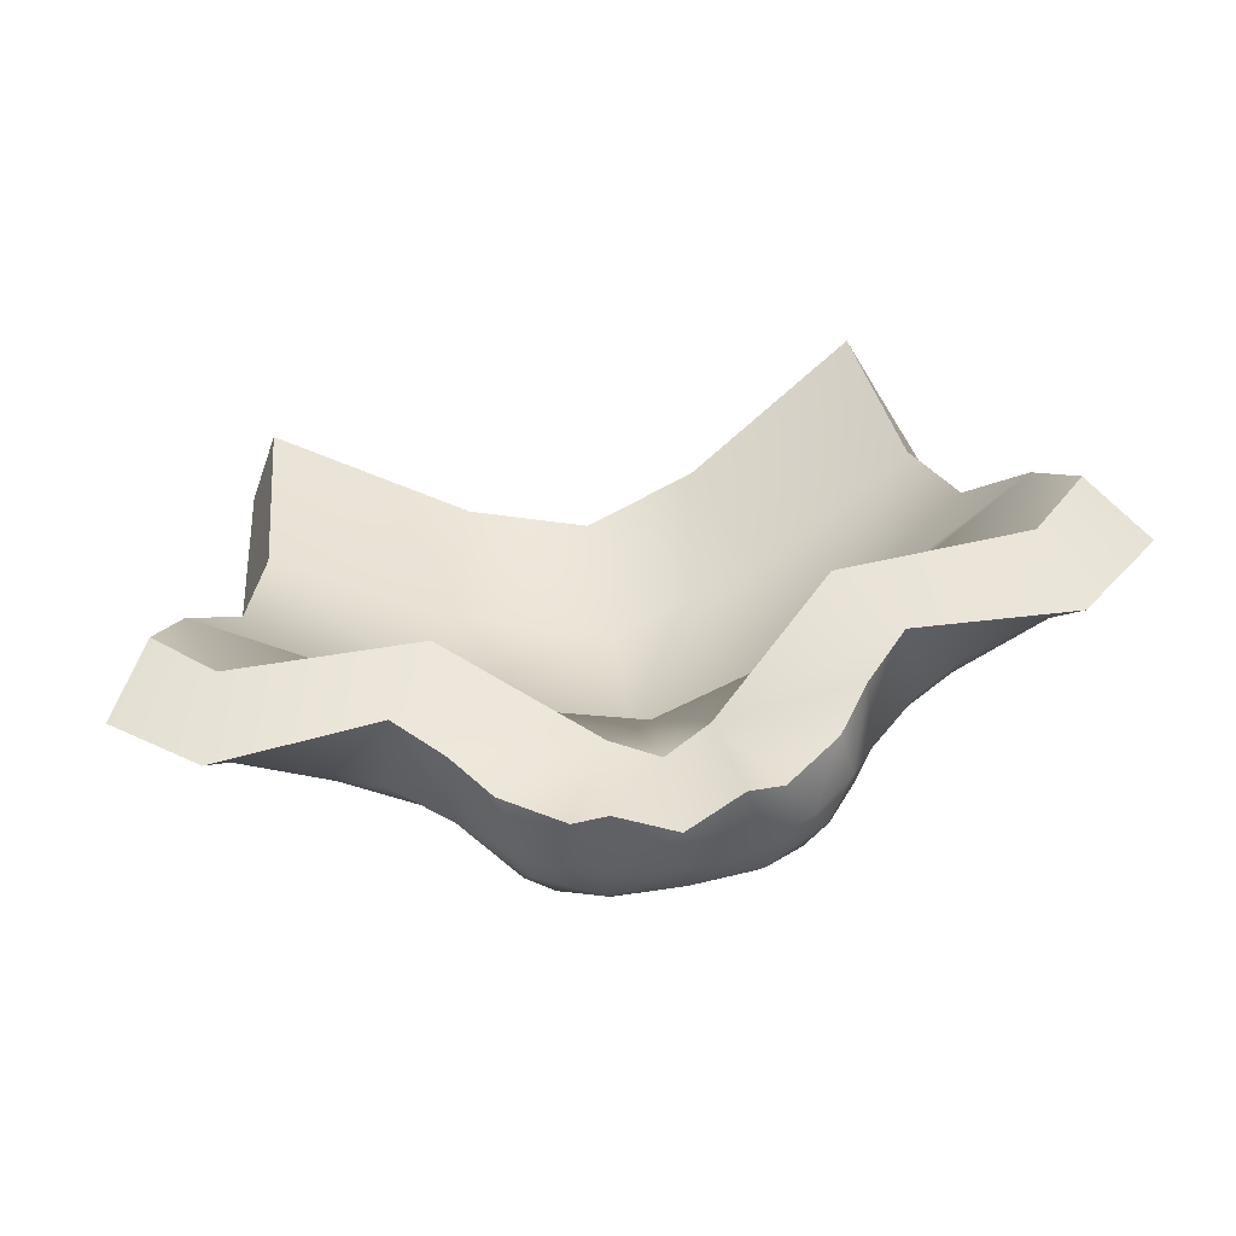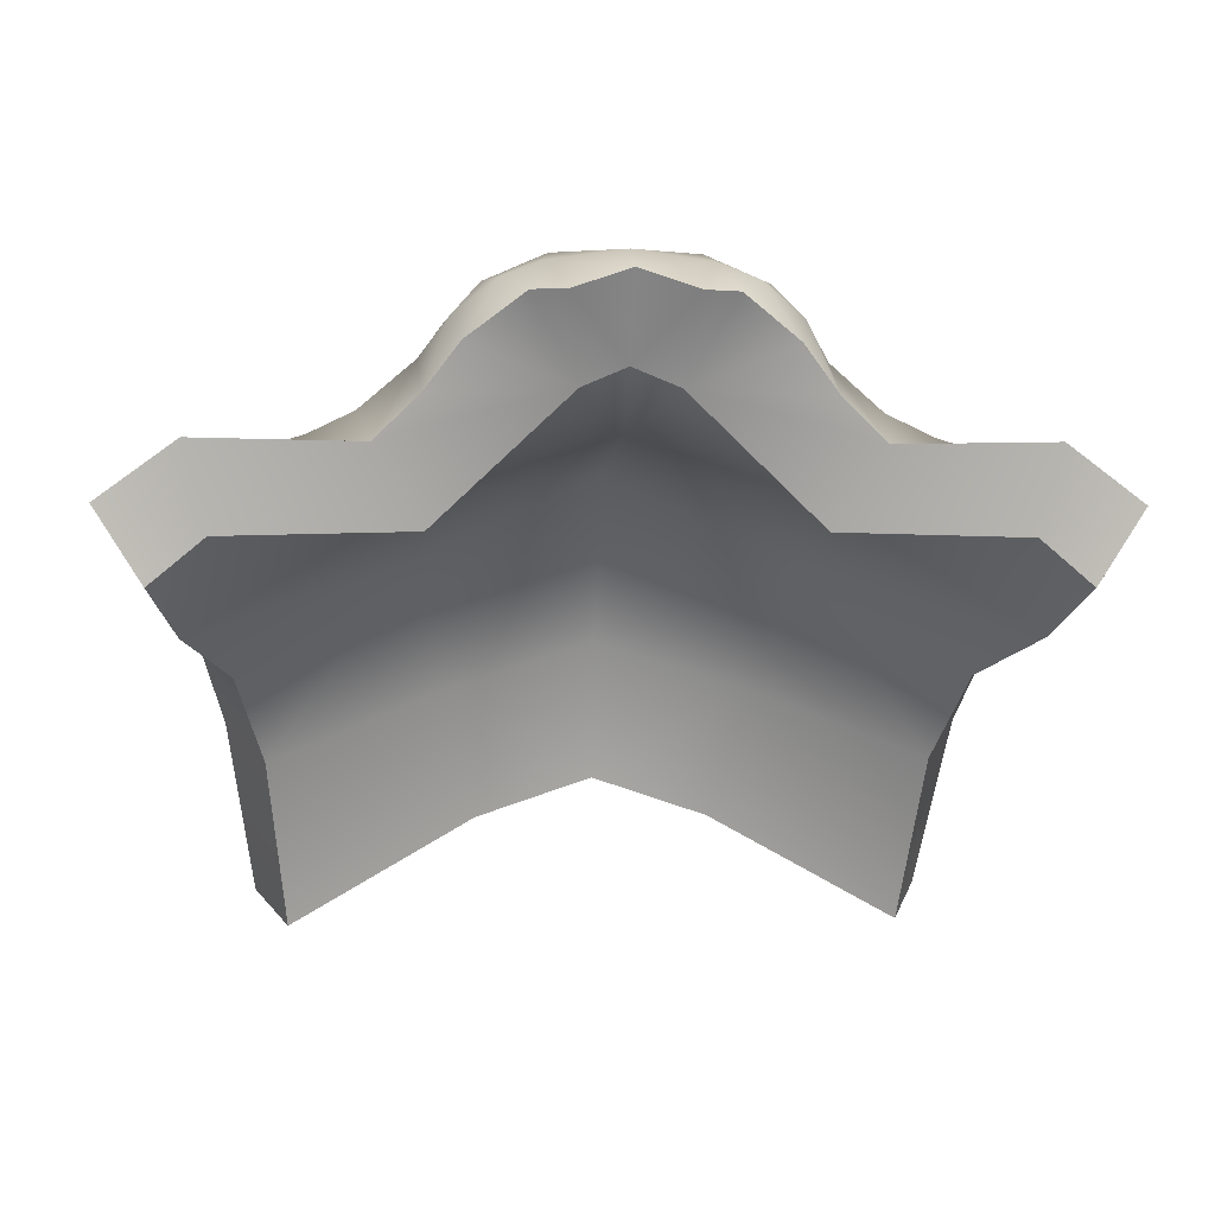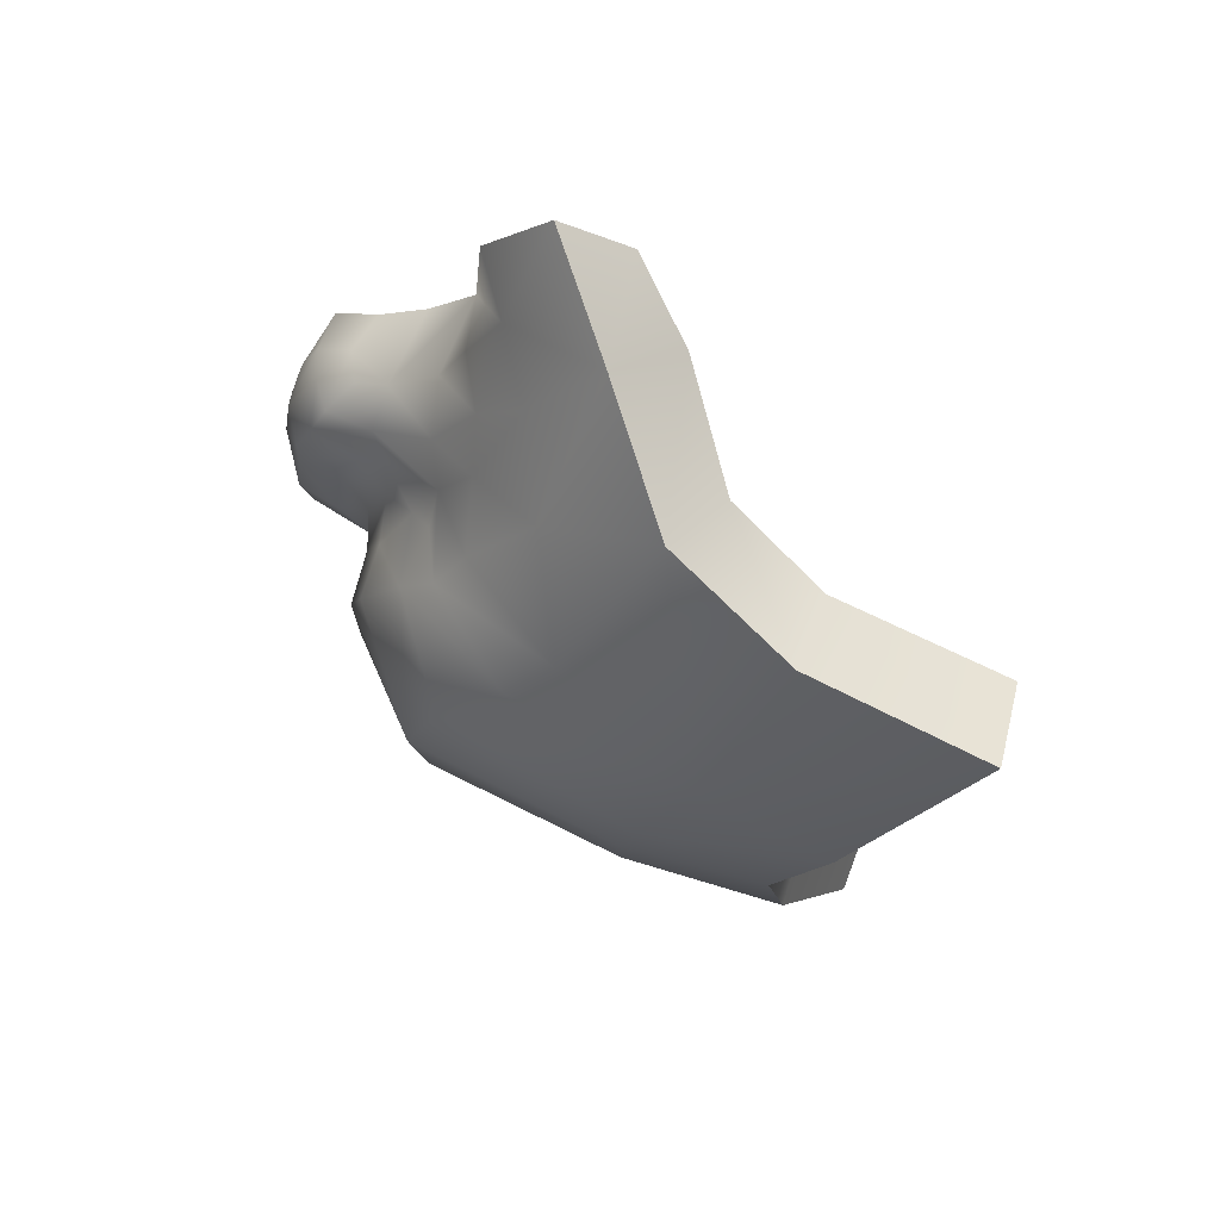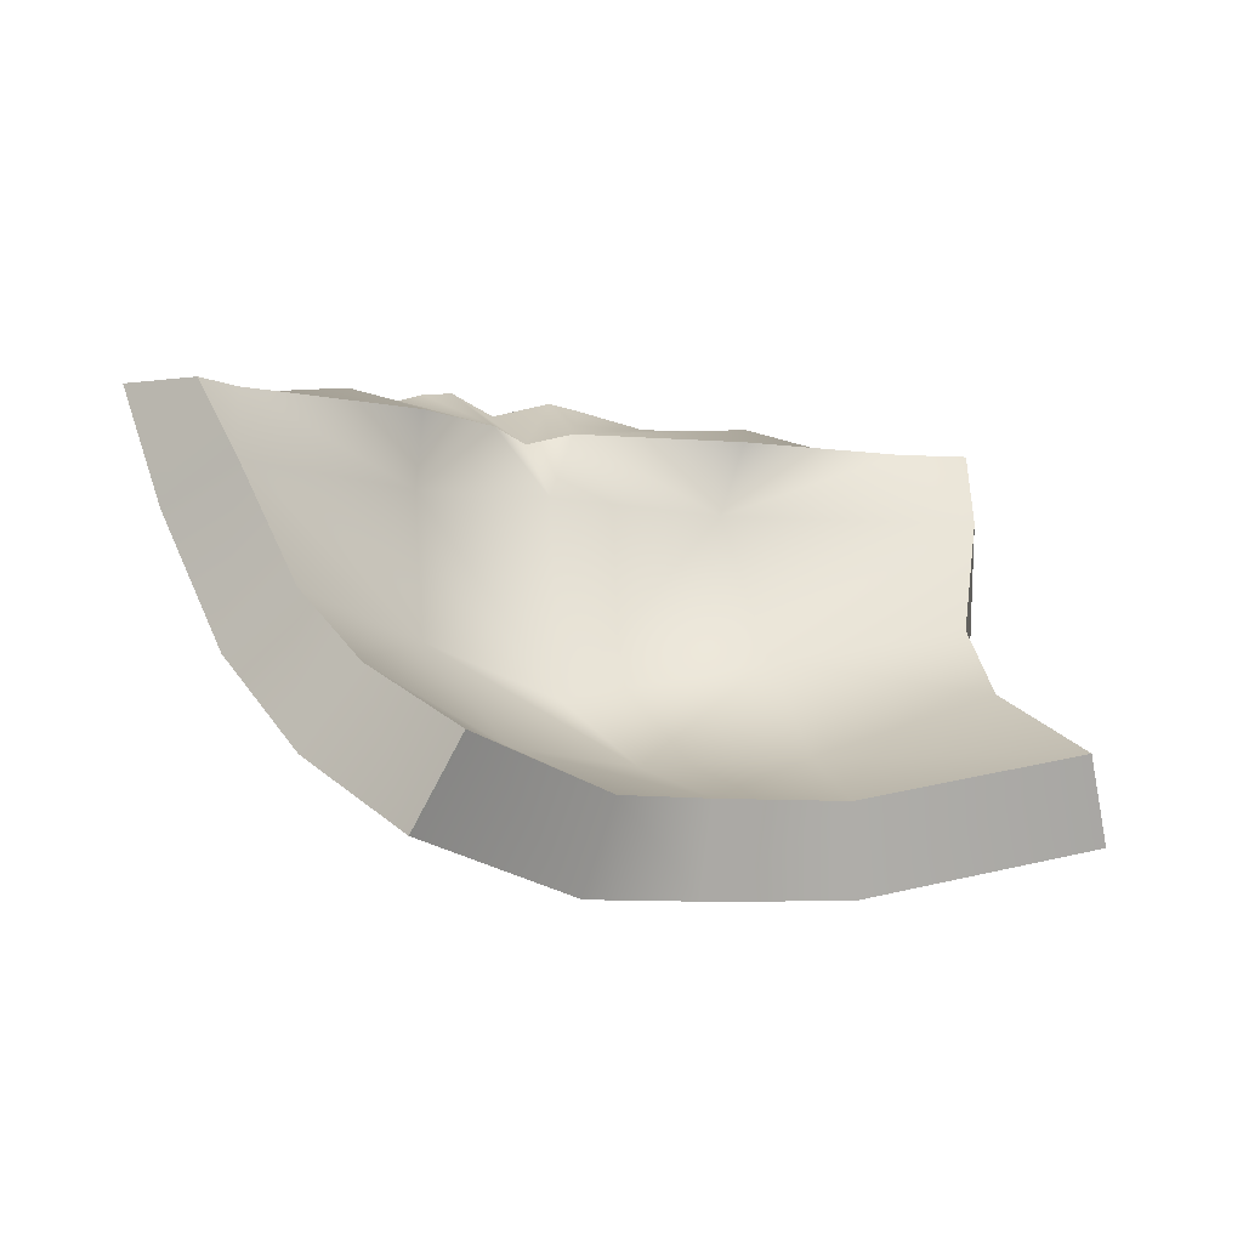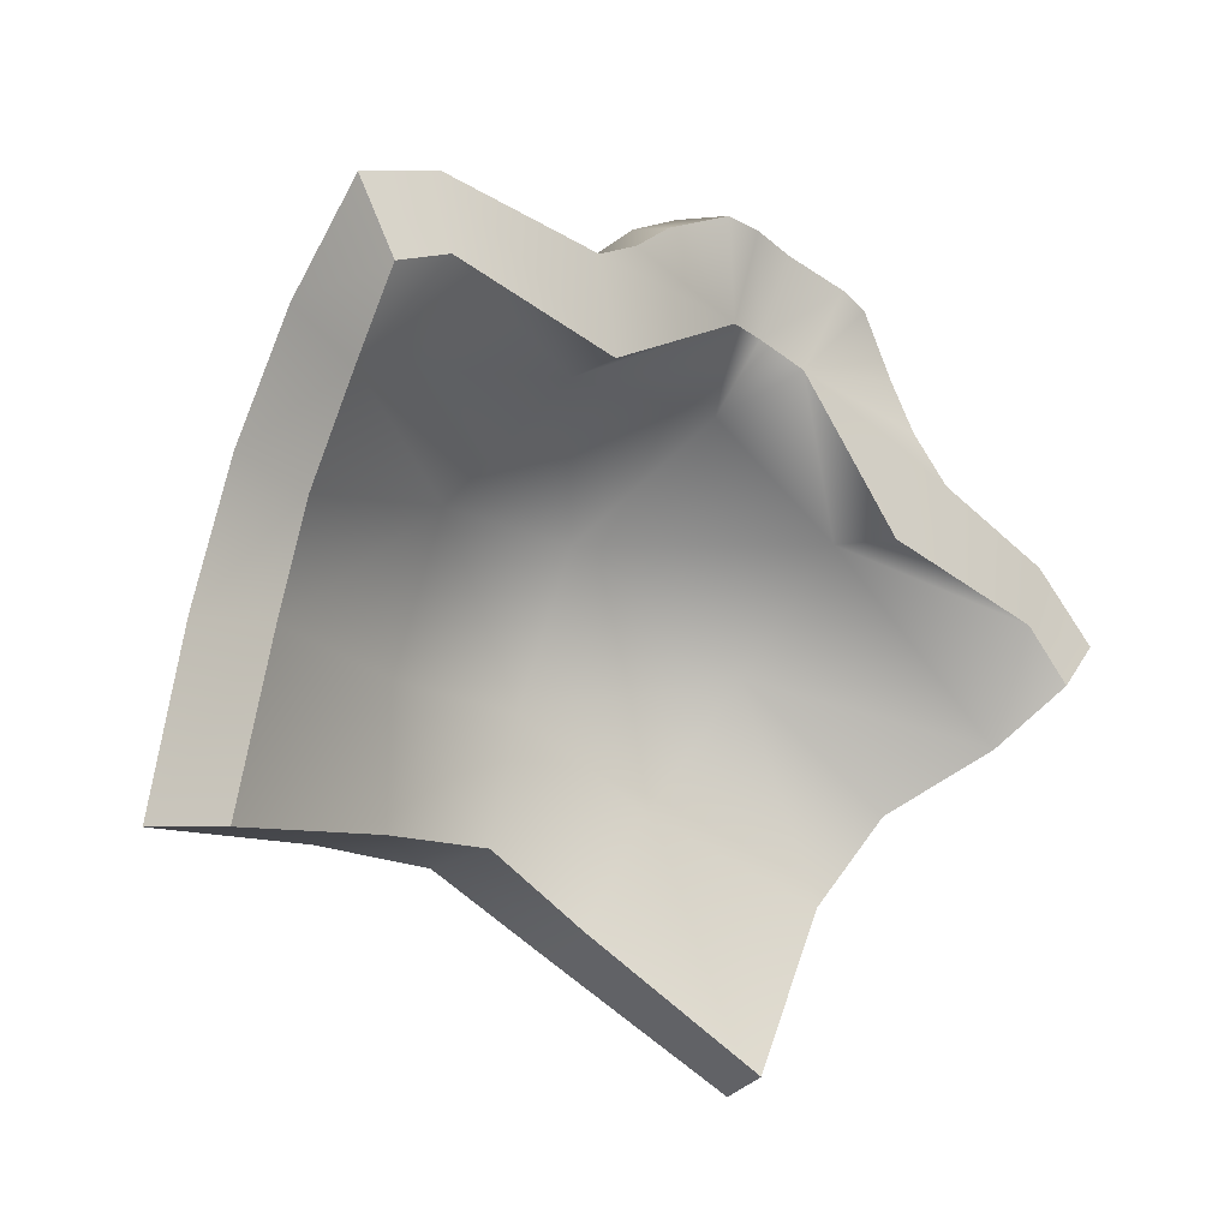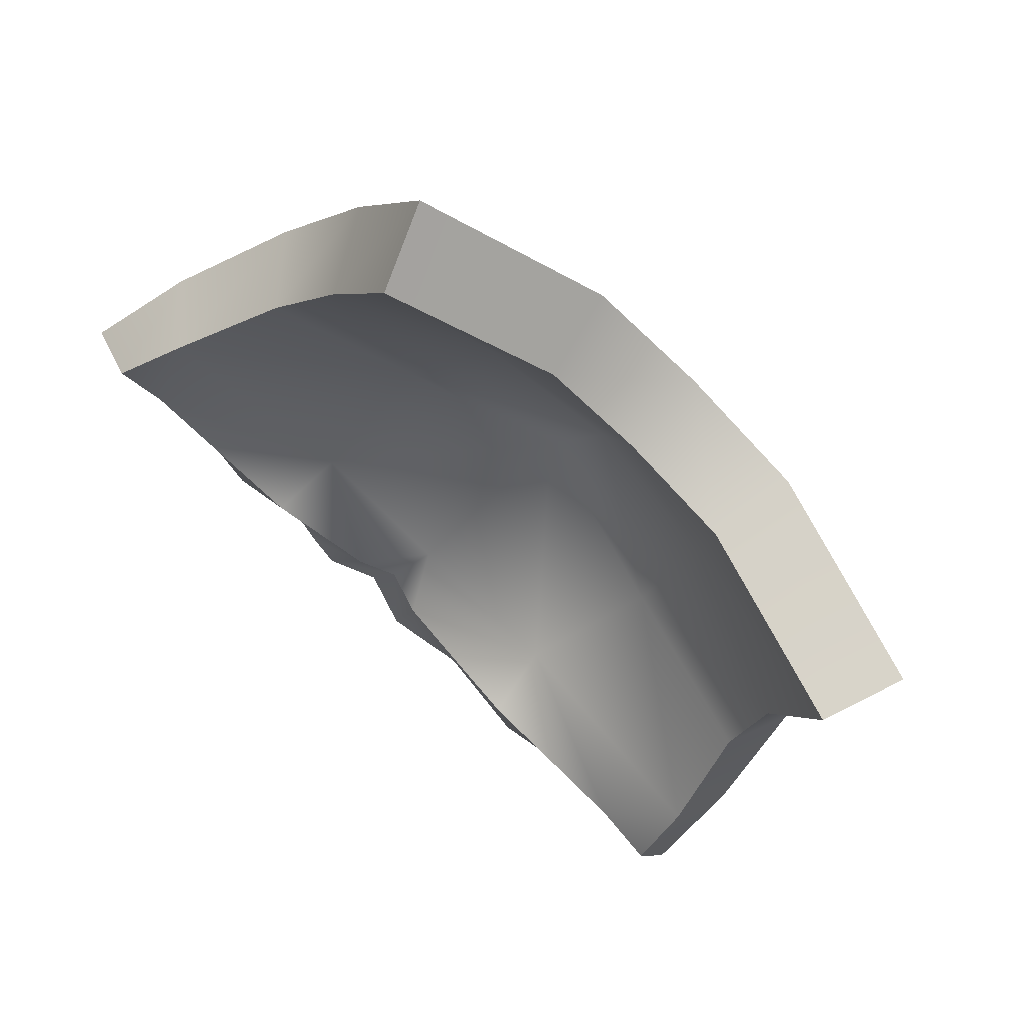
<metadata>
{"format":"obj","ext":"obj","renderer":"f3d","projection":"perspective","resolution":1024,"background":"white","views":[{"elev":68.7,"azim":169.4,"up":"+Z"},{"elev":0.5,"azim":-5.4,"up":"+Y"},{"elev":-14.8,"azim":-95.7,"up":"+Z"},{"elev":-6.8,"azim":-28.0,"up":"+Z"},{"elev":-40.3,"azim":-41.7,"up":"+Y"},{"elev":-73.1,"azim":134.9,"up":"+Y"}]}
</metadata>
<code>
g 对象012
v 0.03873 0.09212 -0.04249
v 0.04444 0.0874 -0.043
v 0.04192 0.08257 -0.05145
v 0.01804 0.09638 -0.05039
v 0.01892 0.0926 -0.04275
v 0.0048 0.1058 -0.04088
v 0.02007 0.08966 -0.06678
v 0.03751 0.0784 -0.0637
v 0.03465 0.06942 -0.07132
v 0 0.1019 -0.04892
v 0 0.1079 -0.04213
v -0.00481 0.1058 -0.04088
v 0 0.09928 -0.07099
v -0.01805 0.09638 -0.05039
v -0.01894 0.0926 -0.04275
v -0.03873 0.09212 -0.04249
v 0.01676 0.07639 -0.07794
v 0.03258 0.05164 -0.07846
v 0.01261 0.06256 -0.08296
v 0 0.06678 -0.08281
v 0 0.08166 -0.0791
v -0.02007 0.08966 -0.06678
v -0.04193 0.08257 -0.05145
v -0.04445 0.0874 -0.043
v -0.03752 0.0784 -0.0637
v -0.03466 0.06942 -0.07132
v -0.01677 0.07639 -0.07794
v -0.01263 0.06256 -0.08296
v -0.03259 0.05164 -0.07846
v 0.04688 0.0903 -0.05541
v 0.04444 0.0874 -0.043
v 0.04933 0.09516 -0.0427
v 0.04192 0.08257 -0.05145
v 0.0424 0.08486 -0.06956
v 0.03751 0.0784 -0.0637
v 0.03914 0.07304 -0.07949
v 0.03465 0.06942 -0.07132
v 0.03635 0.05451 -0.08726
v 0.03258 0.05164 -0.07846
v 0.04933 0.09516 -0.0427
v 0.04444 0.0874 -0.043
v 0.03873 0.09212 -0.04249
v 0.0411 0.1011 -0.04187
v 0.01892 0.0926 -0.04275
v 0.02385 0.1007 -0.03952
v 0.0048 0.1058 -0.04088
v 0.01925 0.1052 -0.03934
v 0.01566 0.1099 -0.03869
v 0.00965 0.1142 -0.03632
v 0.00606 0.1143 -0.0358
v 0 0.1079 -0.04213
v 0 0.1165 -0.03745
v -0.006071 0.1143 -0.0358
v -0.00481 0.1058 -0.04088
v -0.00967 0.1142 -0.03632
v -0.01567 0.1099 -0.03869
v -0.01927 0.1052 -0.03934
v -0.02387 0.1007 -0.03952
v -0.01894 0.0926 -0.04275
v -0.04111 0.1011 -0.04187
v -0.03873 0.09212 -0.04249
v -0.04934 0.09516 -0.0427
v -0.04445 0.0874 -0.043
v 0.01463 0.06539 -0.09233
v 0.03258 0.05164 -0.07846
v 0.03635 0.05451 -0.08726
v 0.01261 0.06256 -0.08296
v 0 0.06932 -0.09242
v 0 0.06678 -0.08281
v -0.01263 0.06256 -0.08296
v -0.01464 0.06539 -0.09233
v -0.03259 0.05164 -0.07846
v -0.03637 0.05451 -0.08726
v -0.04689 0.0903 -0.05541
v -0.04934 0.09516 -0.0427
v -0.04445 0.0874 -0.043
v -0.04193 0.08257 -0.05145
v -0.04242 0.08486 -0.06956
v -0.03752 0.0784 -0.0637
v -0.03915 0.07304 -0.07949
v -0.03466 0.06942 -0.07132
v -0.03637 0.05451 -0.08726
v -0.03259 0.05164 -0.07846
v 0.00965 0.1142 -0.03632
v 0.00606 0.1143 -0.0358
v 0.00803 0.1175 -0.04153
v 0 0.1165 -0.03745
v 0.0122 0.1159 -0.04122
v 0.01566 0.1099 -0.03869
v 0.01663 0.1125 -0.04285
v 0.01925 0.1052 -0.03934
v 0.01955 0.1089 -0.04746
v 0.02385 0.1007 -0.03952
v 0 0.1187 -0.04145
v 0.00731 0.1188 -0.04555
v 0.01369 0.1159 -0.04479
v -0.008051 0.1175 -0.04153
v -0.006071 0.1143 -0.0358
v -0.00967 0.1142 -0.03632
v -0.01222 0.1159 -0.04122
v -0.01567 0.1099 -0.03869
v -0.007321 0.1188 -0.04555
v -0.01664 0.1125 -0.04285
v -0.01927 0.1052 -0.03934
v -0.01956 0.1089 -0.04746
v -0.02387 0.1007 -0.03952
v 0 0.1192 -0.04551
v -0.0137 0.1159 -0.04479
v 0.01152 0.1164 -0.04953
v 0.00646 0.1178 -0.04954
v 0.01427 0.1149 -0.04846
v 0.01713 0.1121 -0.04636
v 0.01626 0.1103 -0.05099
v -0.01428 0.1149 -0.04846
v -0.01153 0.1164 -0.04953
v -0.006481 0.1178 -0.04954
v -0.01714 0.1121 -0.04636
v 0 0.1177 -0.04942
v -0.01626 0.1103 -0.05099
v 0.01078 0.1117 -0.05236
v 0.01383 0.1089 -0.05327
v 0.006479 0.1138 -0.05183
v 0.00886 0.1086 -0.05511
v -0.01078 0.1117 -0.05236
v -0.00649 0.1138 -0.05183
v 0 0.1135 -0.05136
v 0 0.1105 -0.05391
v -0.01384 0.1089 -0.05327
v -0.00887 0.1086 -0.05511
v 0 0.1105 -0.05836
v 0.01245 0.1061 -0.0581
v 0.007679 0.1093 -0.06003
v 0.01275 0.1073 -0.06567
v 0.01547 0.1045 -0.06048
v 0.0189 0.1039 -0.05767
v 0.01763 0.1041 -0.06665
v 0.02254 0.1046 -0.05379
v 0.02522 0.1041 -0.04838
v -0.0077 0.1093 -0.06003
v 0 0.112 -0.06425
v 0.00672 0.111 -0.06542
v 0 0.106 -0.07831
v -0.01245 0.1061 -0.0581
v -0.01276 0.1073 -0.06567
v -0.00672 0.111 -0.06542
v -0.01548 0.1045 -0.06048
v -0.01891 0.1039 -0.05767
v -0.01764 0.1041 -0.06665
v -0.02255 0.1046 -0.05379
v -0.02523 0.1041 -0.04838
v -0.02664 0.1009 -0.05866
v -0.03008 0.1008 -0.05376
v -0.02992 0.1018 -0.0476
v -0.03917 0.099 -0.0483
v -0.04111 0.1011 -0.04187
v -0.04934 0.09516 -0.0427
v -0.04689 0.0903 -0.05541
v -0.03679 0.09678 -0.05564
v -0.03207 0.09527 -0.06504
v -0.04242 0.08486 -0.06956
v -0.02191 0.1012 -0.06517
v -0.02561 0.09301 -0.07654
v -0.01978 0.07938 -0.087
v -0.03915 0.07304 -0.07949
v -0.03637 0.05451 -0.08726
v -0.01464 0.06539 -0.09233
v -0.02001 0.09756 -0.07764
v -0.0074 0.08357 -0.0886
v 0 0.06932 -0.09242
v -0.01177 0.1034 -0.07825
v 0 0.08469 -0.08862
v 0.00738 0.08357 -0.0886
v 0.01463 0.06539 -0.09233
v 0.01176 0.1034 -0.07825
v 0.02 0.09756 -0.07764
v 0.01977 0.07938 -0.087
v 0.03635 0.05451 -0.08726
v 0.03914 0.07304 -0.07949
v 0.0424 0.08486 -0.06956
v 0.0256 0.09301 -0.07654
v 0.0219 0.1012 -0.06517
v 0.03206 0.09527 -0.06504
v 0.04688 0.0903 -0.05541
v 0.02663 0.1009 -0.05866
v 0.03677 0.09678 -0.05564
v 0.03008 0.1008 -0.05376
v 0.03917 0.099 -0.0483
v 0.04933 0.09516 -0.0427
v 0.0411 0.1011 -0.04187
v 0.02991 0.1018 -0.0476
g 对象012_0
f 3 2 1
f 4 3 1
f 1 5 4
f 4 5 6
f 3 4 7
f 8 3 7
f 9 8 7
f 10 4 6
f 11 10 6
f 10 11 12
f 4 10 13
f 7 4 13
f 10 12 14
f 10 14 13
f 12 15 14
f 15 16 14
f 17 9 7
f 9 17 18
f 17 19 18
f 19 17 20
f 21 17 7
f 13 21 7
f 17 21 20
f 14 22 13
f 21 13 22
f 23 14 16
f 14 23 22
f 24 23 16
f 23 25 22
f 25 26 22
f 21 27 20
f 27 21 22
f 26 27 22
f 27 28 20
f 27 26 29
f 28 27 29
f 32 31 30
f 31 33 30
f 30 33 34
f 33 35 34
f 34 35 36
f 35 37 36
f 36 37 38
f 37 39 38
f 42 41 40
f 43 42 40
f 44 42 43
f 45 44 43
f 46 44 45
f 47 46 45
f 48 46 47
f 49 46 48
f 50 46 49
f 46 50 51
f 50 52 51
f 52 53 51
f 53 54 51
f 54 53 55
f 54 55 56
f 54 56 57
f 54 57 58
f 59 54 58
f 59 58 60
f 61 59 60
f 61 60 62
f 63 61 62
f 66 65 64
f 65 67 64
f 68 64 67
f 69 68 67
f 68 69 70
f 71 68 70
f 70 72 71
f 72 73 71
f 76 75 74
f 77 76 74
f 77 74 78
f 79 77 78
f 79 78 80
f 81 79 80
f 81 80 82
f 83 81 82
f 86 85 84
f 87 85 86
f 88 86 84
f 84 89 88
f 89 90 88
f 89 91 90
f 91 92 90
f 91 93 92
f 94 87 86
f 95 86 88
f 86 95 94
f 88 90 96
f 96 95 88
f 87 94 97
f 98 87 97
f 98 97 99
f 97 100 99
f 101 99 100
f 102 97 94
f 97 102 100
f 103 101 100
f 104 101 103
f 105 104 103
f 106 104 105
f 95 107 94
f 107 102 94
f 103 100 108
f 102 108 100
f 96 109 95
f 107 95 110
f 109 110 95
f 96 111 109
f 96 90 111
f 90 112 111
f 92 112 90
f 111 112 92
f 113 109 111
f 113 111 92
f 103 108 114
f 115 108 102
f 114 108 115
f 102 107 116
f 116 115 102
f 117 103 114
f 117 105 103
f 117 114 105
f 107 118 116
f 118 107 110
f 115 119 114
f 114 119 105
f 110 109 120
f 109 113 121
f 120 109 121
f 122 110 120
f 118 110 122
f 123 120 121
f 120 123 122
f 115 116 124
f 116 118 125
f 116 125 124
f 126 118 122
f 118 126 125
f 126 122 127
f 125 126 127
f 122 123 127
f 115 124 128
f 119 115 128
f 129 124 125
f 129 125 127
f 124 129 128
f 127 123 130
f 129 127 130
f 131 123 121
f 123 132 130
f 131 132 123
f 131 133 132
f 131 121 134
f 133 131 134
f 121 135 134
f 135 121 113
f 136 133 134
f 134 135 136
f 137 135 113
f 113 92 137
f 92 138 137
f 93 138 92
f 139 129 130
f 130 132 140
f 139 130 140
f 133 141 132
f 132 141 140
f 142 140 141
f 141 133 142
f 139 143 129
f 144 143 139
f 129 143 128
f 145 139 140
f 140 142 145
f 145 144 139
f 145 142 144
f 128 143 146
f 143 144 146
f 147 128 146
f 128 147 119
f 144 148 146
f 147 146 148
f 147 149 119
f 105 119 149
f 150 105 149
f 150 106 105
f 151 149 147
f 149 152 150
f 151 152 149
f 106 150 153
f 152 153 150
f 153 154 106
f 154 153 152
f 154 155 106
f 155 154 156
f 154 157 156
f 158 154 152
f 158 157 154
f 152 151 158
f 158 159 157
f 151 159 158
f 159 160 157
f 161 151 147
f 151 161 159
f 161 147 148
f 161 162 159
f 160 159 162
f 161 148 162
f 160 162 163
f 164 160 163
f 165 164 163
f 166 165 163
f 148 167 162
f 162 167 163
f 167 148 144
f 166 163 168
f 167 168 163
f 169 166 168
f 170 167 144
f 168 167 170
f 142 170 144
f 168 170 171
f 169 168 171
f 170 142 171
f 172 169 171
f 169 172 173
f 142 174 171
f 174 172 171
f 133 174 142
f 175 174 133
f 175 172 174
f 136 175 133
f 172 176 173
f 172 175 176
f 177 173 176
f 178 177 176
f 179 178 176
f 175 180 176
f 175 136 180
f 180 179 176
f 136 181 180
f 135 181 136
f 182 179 180
f 180 181 182
f 179 182 183
f 184 181 135
f 181 184 182
f 137 184 135
f 182 185 183
f 182 184 185
f 186 184 137
f 184 186 185
f 186 137 138
f 183 185 187
f 187 185 186
f 183 187 188
f 187 189 188
f 189 187 93
f 138 93 190
f 190 186 138
f 190 187 186
f 187 190 93

</code>
